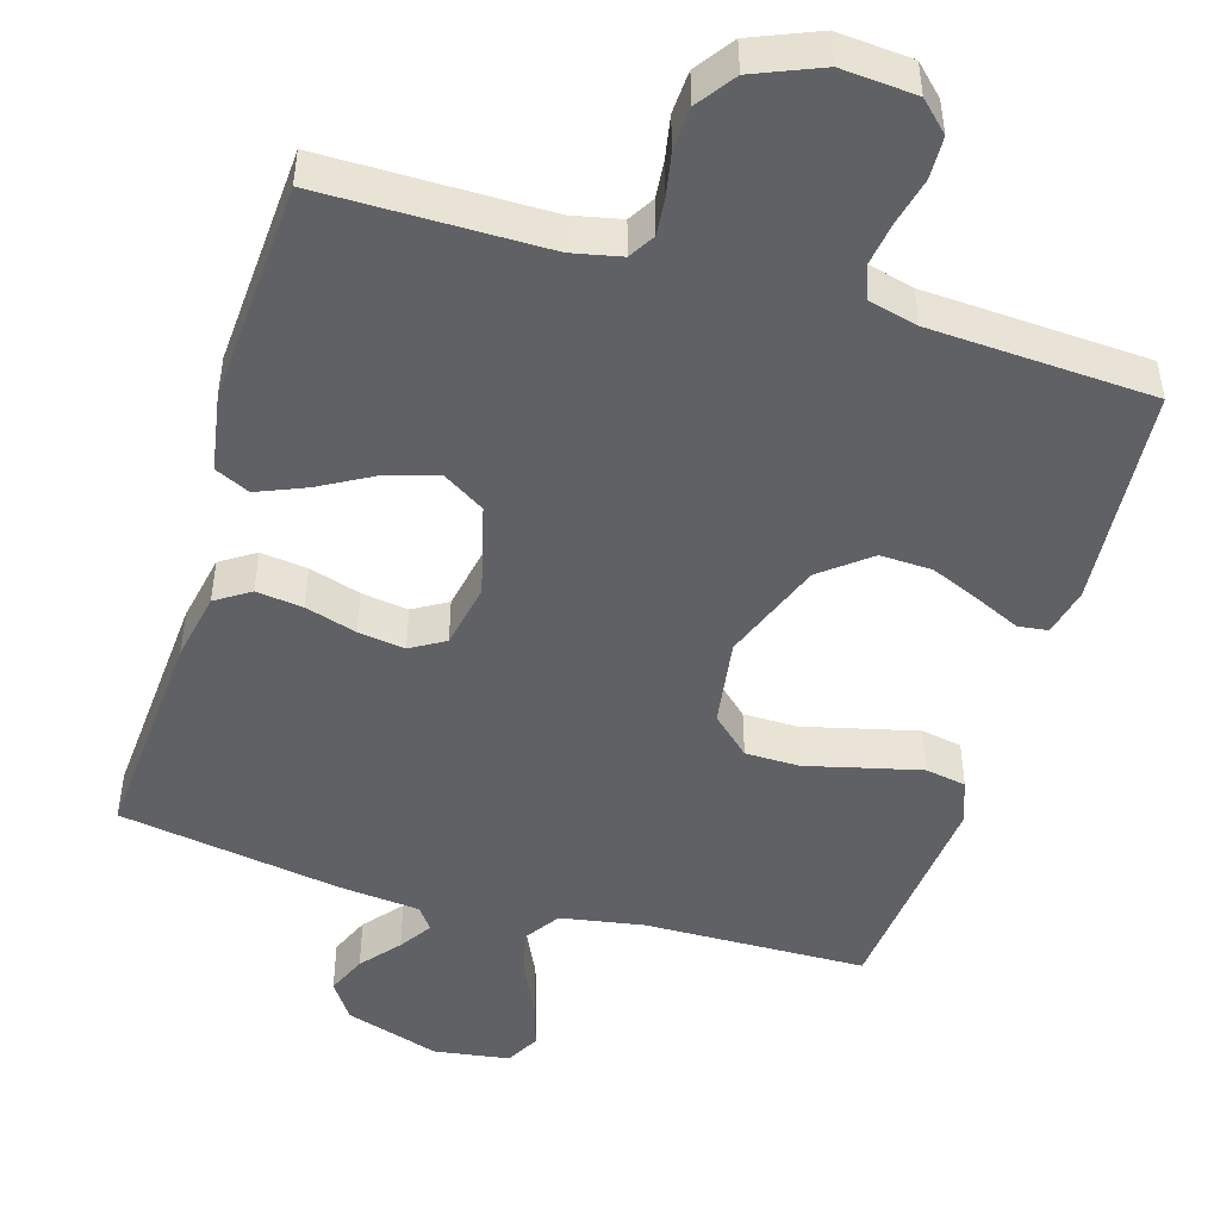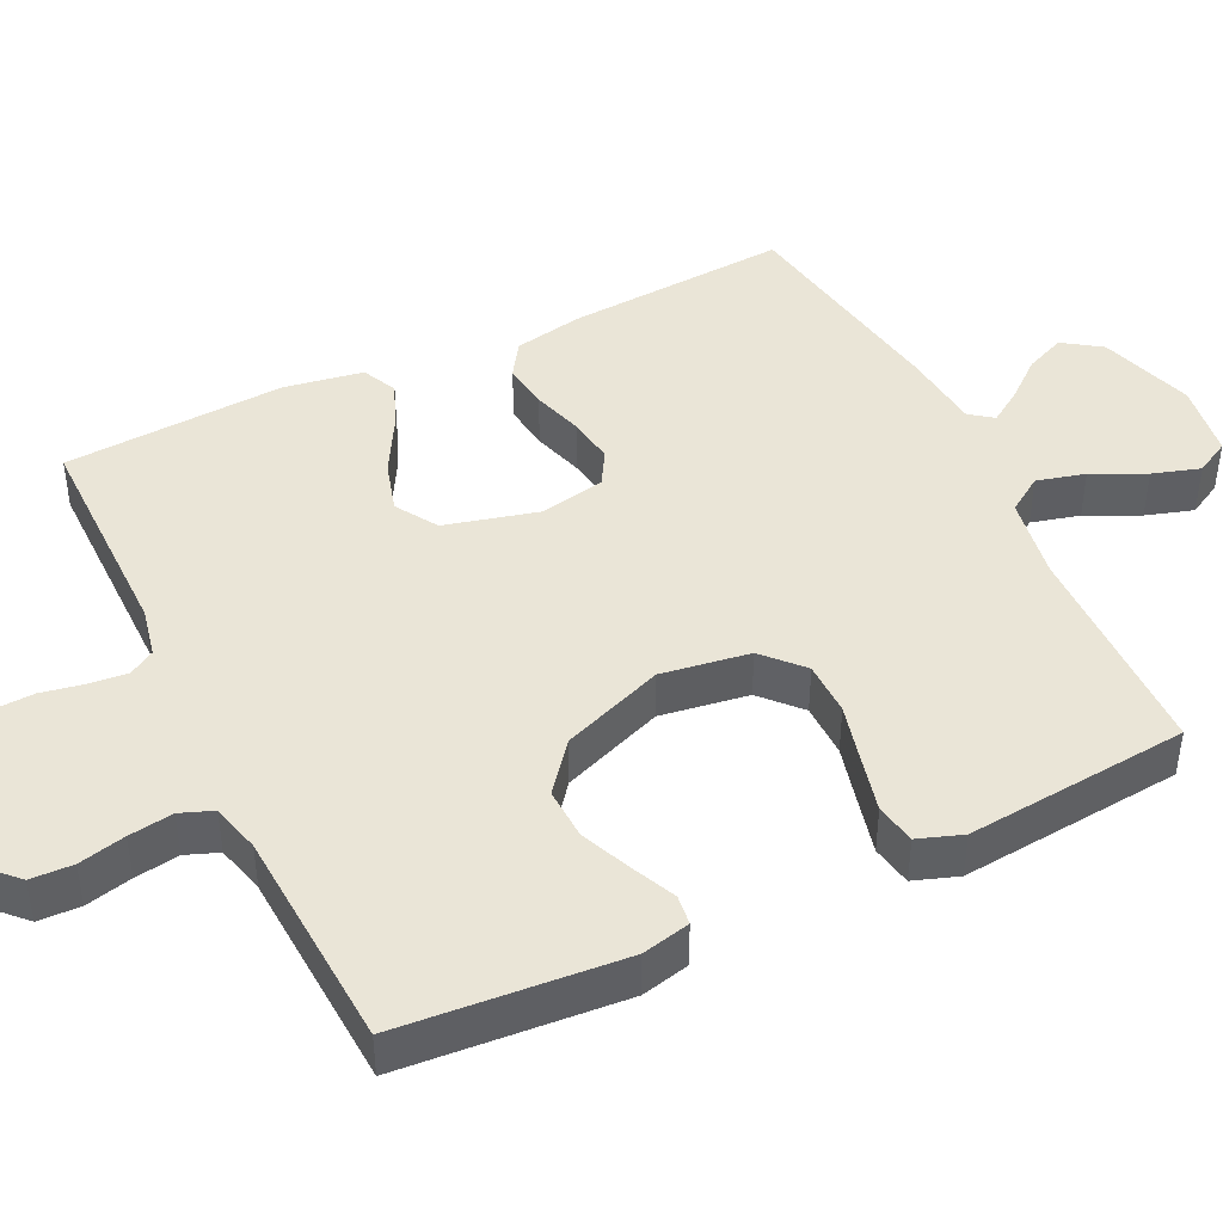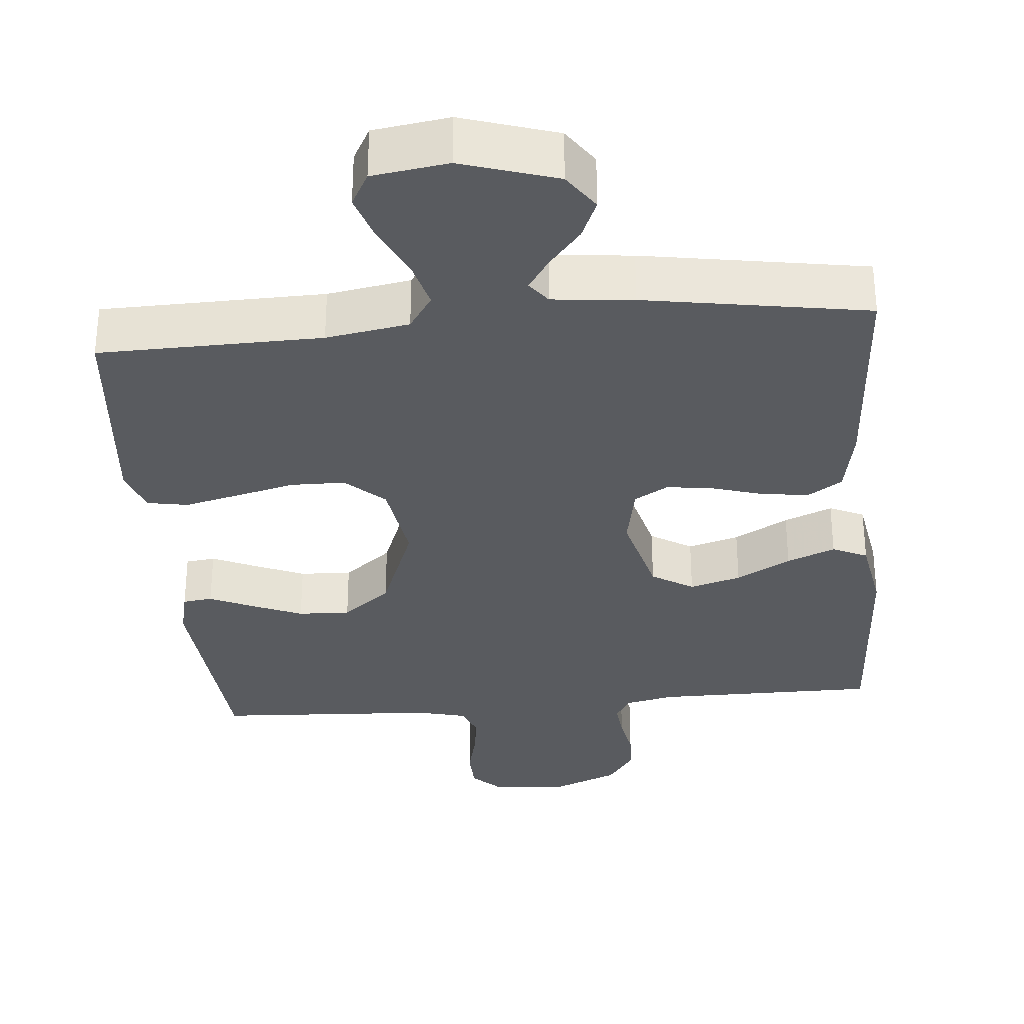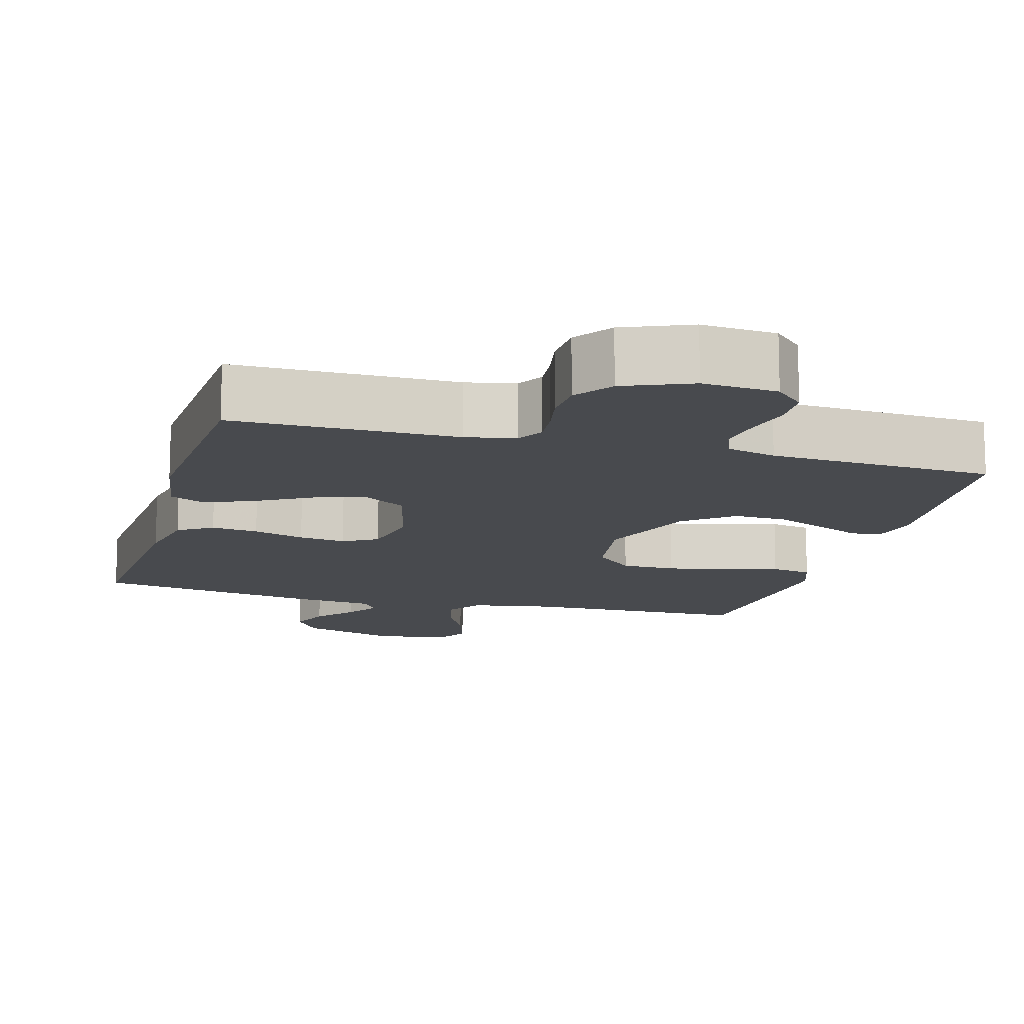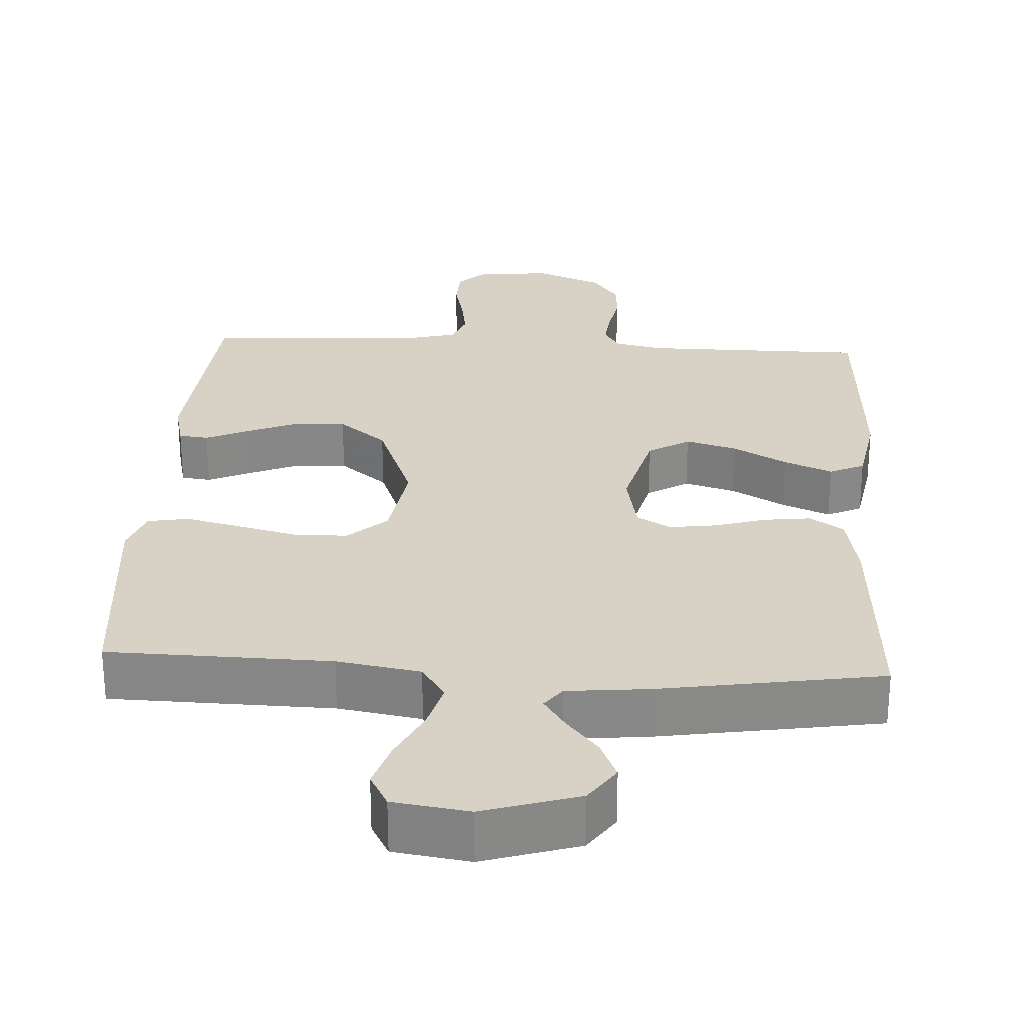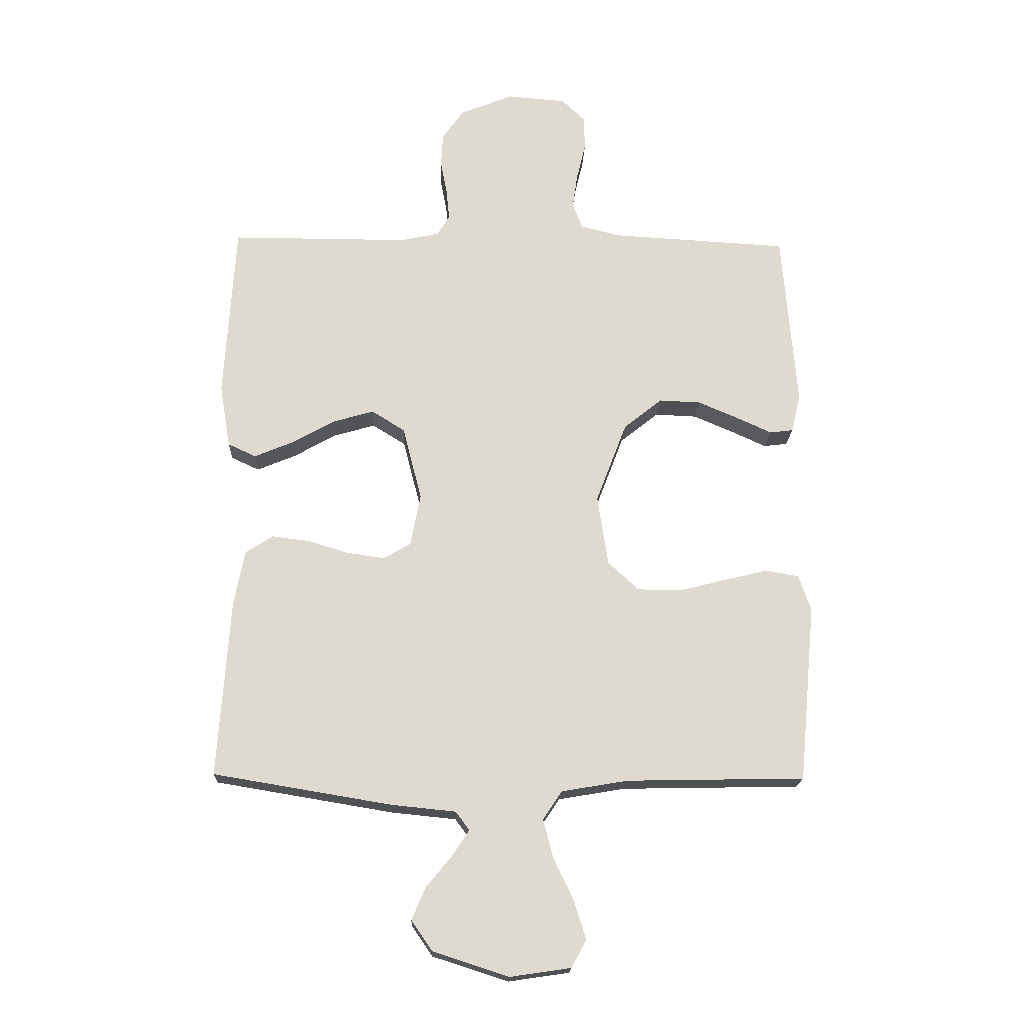
<metadata>
{"format":"obj","ext":"obj","renderer":"f3d","projection":"perspective","resolution":1024,"background":"white","views":[{"elev":-47.7,"azim":-16.7,"up":"+Y"},{"elev":44.0,"azim":64.2,"up":"+Y"},{"elev":-32.3,"azim":-174.8,"up":"+Y"},{"elev":-13.2,"azim":-15.5,"up":"+Y"},{"elev":27.4,"azim":-176.6,"up":"+Y"},{"elev":-18.7,"azim":-2.1,"up":"+Z"}]}
</metadata>
<code>
v 0.5 0.07 0.5
v 0.524 0.07 0.2
v 0.509 0.07 0.135
v 0.469 0.07 0.13
v 0.41 0.07 0.157
v 0.342 0.07 0.186
v 0.272 0.07 0.189
v 0.207 0.07 0.137
v 0.155 0.07 0
v 0.173 0.07 -0.119
v 0.225 0.07 -0.167
v 0.298 0.07 -0.168
v 0.378 0.07 -0.148
v 0.452 0.07 -0.13
v 0.507 0.07 -0.14
v 0.528 0.07 -0.2
v 0.5 0.07 -0.5
v 0.2 0.07 -0.506
v 0.088 0.07 -0.525
v 0.056 0.07 -0.573
v 0.073 0.07 -0.638
v 0.107 0.07 -0.709
v 0.127 0.07 -0.773
v 0.102 0.07 -0.819
v 0 0.07 -0.834
v -0.128 0.07 -0.793
v -0.163 0.07 -0.742
v -0.14 0.07 -0.688
v -0.097 0.07 -0.636
v -0.068 0.07 -0.592
v -0.091 0.07 -0.561
v -0.2 0.07 -0.55
v -0.5 0.07 -0.5
v -0.48 0.07 -0.2
v -0.462 0.07 -0.107
v -0.416 0.07 -0.077
v -0.353 0.07 -0.085
v -0.284 0.07 -0.106
v -0.221 0.07 -0.115
v -0.175 0.07 -0.088
v -0.158 0.07 0
v -0.19 0.07 0.125
v -0.246 0.07 0.16
v -0.315 0.07 0.14
v -0.388 0.07 0.099
v -0.453 0.07 0.072
v -0.5 0.07 0.094
v -0.518 0.07 0.2
v -0.5 0.07 0.5
v -0.2 0.07 0.5
v -0.134 0.07 0.514
v -0.113 0.07 0.549
v -0.118 0.07 0.6
v -0.129 0.07 0.658
v -0.126 0.07 0.716
v -0.09 0.07 0.767
v 0 0.07 0.804
v 0.1 0.07 0.796
v 0.139 0.07 0.758
v 0.141 0.07 0.701
v 0.126 0.07 0.638
v 0.117 0.07 0.578
v 0.134 0.07 0.534
v 0.2 0.07 0.517
v 0.5 0 0.5
v 0.524 0 0.2
v 0.509 0 0.135
v 0.469 0 0.13
v 0.41 0 0.157
v 0.342 0 0.186
v 0.272 0 0.189
v 0.207 0 0.137
v 0.155 0 0
v 0.173 0 -0.119
v 0.225 0 -0.167
v 0.298 0 -0.168
v 0.378 0 -0.148
v 0.452 0 -0.13
v 0.507 0 -0.14
v 0.528 0 -0.2
v 0.5 0 -0.5
v 0.2 0 -0.506
v 0.088 0 -0.525
v 0.056 0 -0.573
v 0.073 0 -0.638
v 0.107 0 -0.709
v 0.127 0 -0.773
v 0.102 0 -0.819
v 0 0 -0.834
v -0.128 0 -0.793
v -0.163 0 -0.742
v -0.14 0 -0.688
v -0.097 0 -0.636
v -0.068 0 -0.592
v -0.091 0 -0.561
v -0.2 0 -0.55
v -0.5 0 -0.5
v -0.48 0 -0.2
v -0.462 0 -0.107
v -0.416 0 -0.077
v -0.353 0 -0.085
v -0.284 0 -0.106
v -0.221 0 -0.115
v -0.175 0 -0.088
v -0.158 0 0
v -0.19 0 0.125
v -0.246 0 0.16
v -0.315 0 0.14
v -0.388 0 0.099
v -0.453 0 0.072
v -0.5 0 0.094
v -0.518 0 0.2
v -0.5 0 0.5
v -0.2 0 0.5
v -0.134 0 0.514
v -0.113 0 0.549
v -0.118 0 0.6
v -0.129 0 0.658
v -0.126 0 0.716
v -0.09 0 0.767
v 0 0 0.804
v 0.1 0 0.796
v 0.139 0 0.758
v 0.141 0 0.701
v 0.126 0 0.638
v 0.117 0 0.578
v 0.134 0 0.534
v 0.2 0 0.517
f 59 60 61
f 58 59 61
f 57 58 61
f 56 57 61
f 55 56 61
f 54 55 61
f 53 54 61
f 52 53 61 62
f 51 52 62 63
f 48 49 50
f 47 48 50
f 46 47 50
f 45 46 50
f 44 45 50
f 51 63 64
f 50 51 64
f 44 50 64
f 43 44 64
f 36 37 38
f 35 36 38
f 34 35 38
f 33 34 38
f 32 33 38
f 31 32 38
f 30 31 38 39
f 27 28 29
f 26 27 29
f 25 26 29
f 24 25 29
f 23 24 29
f 22 23 29
f 21 22 29
f 20 21 29 30
f 30 39 40
f 20 30 40
f 19 20 40
f 16 17 18
f 15 16 18
f 14 15 18
f 13 14 18
f 12 13 18
f 11 12 18 19
f 3 4 5
f 2 3 5
f 1 2 5
f 64 1 5
f 64 5 6
f 42 43 64
f 41 42 64
f 19 40 41
f 11 19 41
f 10 11 41
f 9 10 41
f 8 9 41 64
f 7 8 64
f 6 7 64
f 125 124 123
f 125 123 122
f 125 122 121
f 125 121 120
f 125 120 119
f 125 119 118
f 125 118 117
f 126 125 117 116
f 127 126 116 115
f 114 113 112
f 114 112 111
f 114 111 110
f 114 110 109
f 114 109 108
f 128 127 115
f 128 115 114
f 128 114 108
f 128 108 107
f 102 101 100
f 102 100 99
f 102 99 98
f 102 98 97
f 102 97 96
f 102 96 95
f 103 102 95 94
f 93 92 91
f 93 91 90
f 93 90 89
f 93 89 88
f 93 88 87
f 93 87 86
f 93 86 85
f 94 93 85 84
f 104 103 94
f 104 94 84
f 104 84 83
f 82 81 80
f 82 80 79
f 82 79 78
f 82 78 77
f 82 77 76
f 83 82 76 75
f 69 68 67
f 69 67 66
f 69 66 65
f 69 65 128
f 70 69 128
f 128 107 106
f 128 106 105
f 105 104 83
f 105 83 75
f 105 75 74
f 105 74 73
f 128 105 73 72
f 128 72 71
f 128 71 70
f 1 65 66 2
f 2 66 67 3
f 3 67 68 4
f 4 68 69 5
f 5 69 70 6
f 6 70 71 7
f 7 71 72 8
f 8 72 73 9
f 9 73 74 10
f 10 74 75 11
f 11 75 76 12
f 12 76 77 13
f 13 77 78 14
f 14 78 79 15
f 15 79 80 16
f 16 80 81 17
f 17 81 82 18
f 18 82 83 19
f 19 83 84 20
f 20 84 85 21
f 21 85 86 22
f 22 86 87 23
f 23 87 88 24
f 24 88 89 25
f 25 89 90 26
f 26 90 91 27
f 27 91 92 28
f 28 92 93 29
f 29 93 94 30
f 30 94 95 31
f 31 95 96 32
f 32 96 97 33
f 33 97 98 34
f 34 98 99 35
f 35 99 100 36
f 36 100 101 37
f 37 101 102 38
f 38 102 103 39
f 39 103 104 40
f 40 104 105 41
f 41 105 106 42
f 42 106 107 43
f 43 107 108 44
f 44 108 109 45
f 45 109 110 46
f 46 110 111 47
f 47 111 112 48
f 48 112 113 49
f 49 113 114 50
f 50 114 115 51
f 51 115 116 52
f 52 116 117 53
f 53 117 118 54
f 54 118 119 55
f 55 119 120 56
f 56 120 121 57
f 57 121 122 58
f 58 122 123 59
f 59 123 124 60
f 60 124 125 61
f 61 125 126 62
f 62 126 127 63
f 63 127 128 64
f 64 128 65 1

</code>
